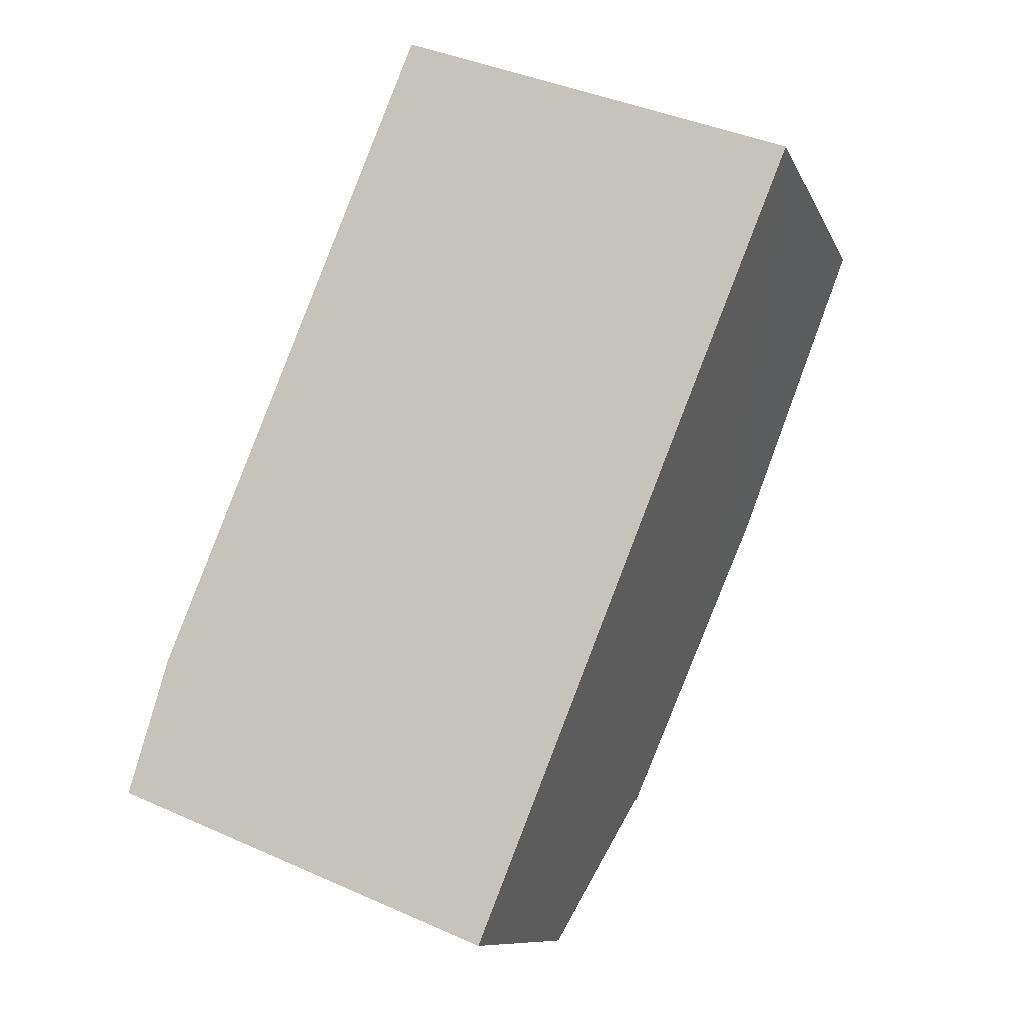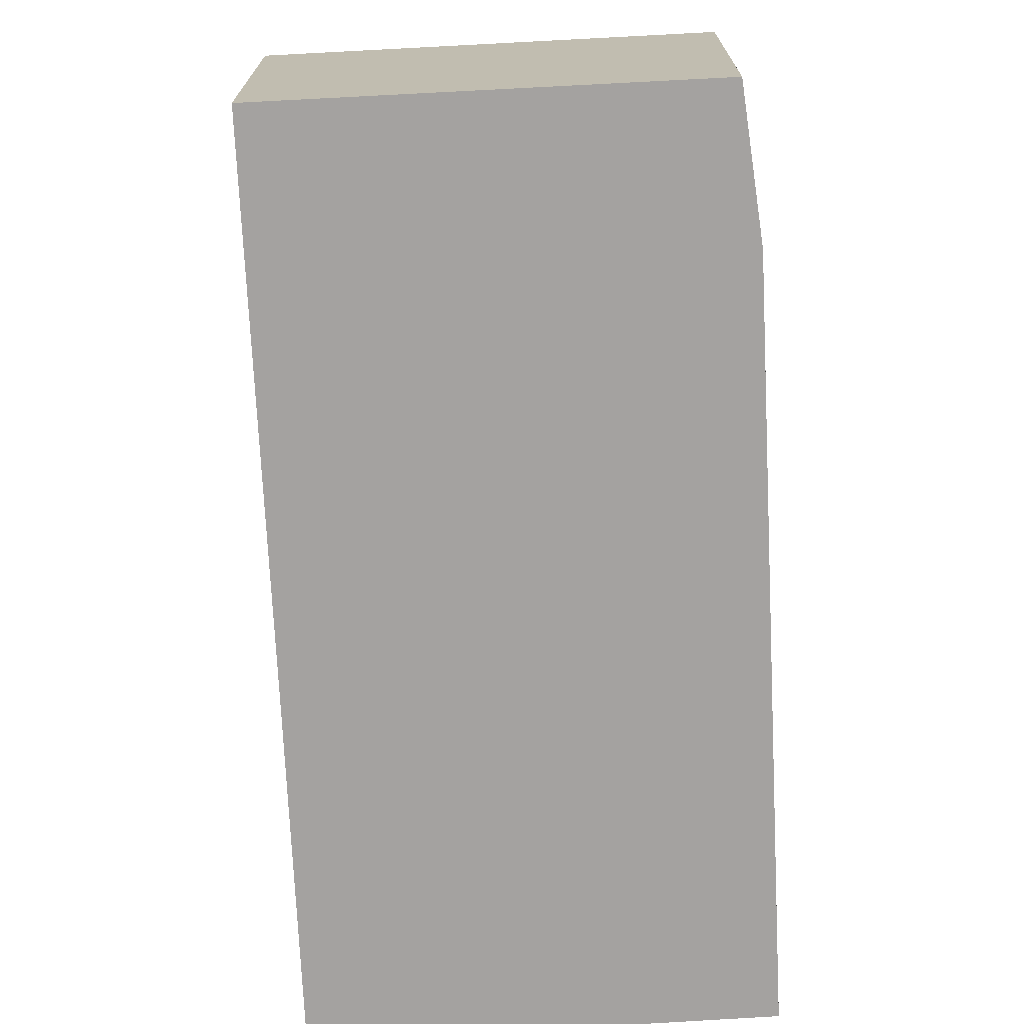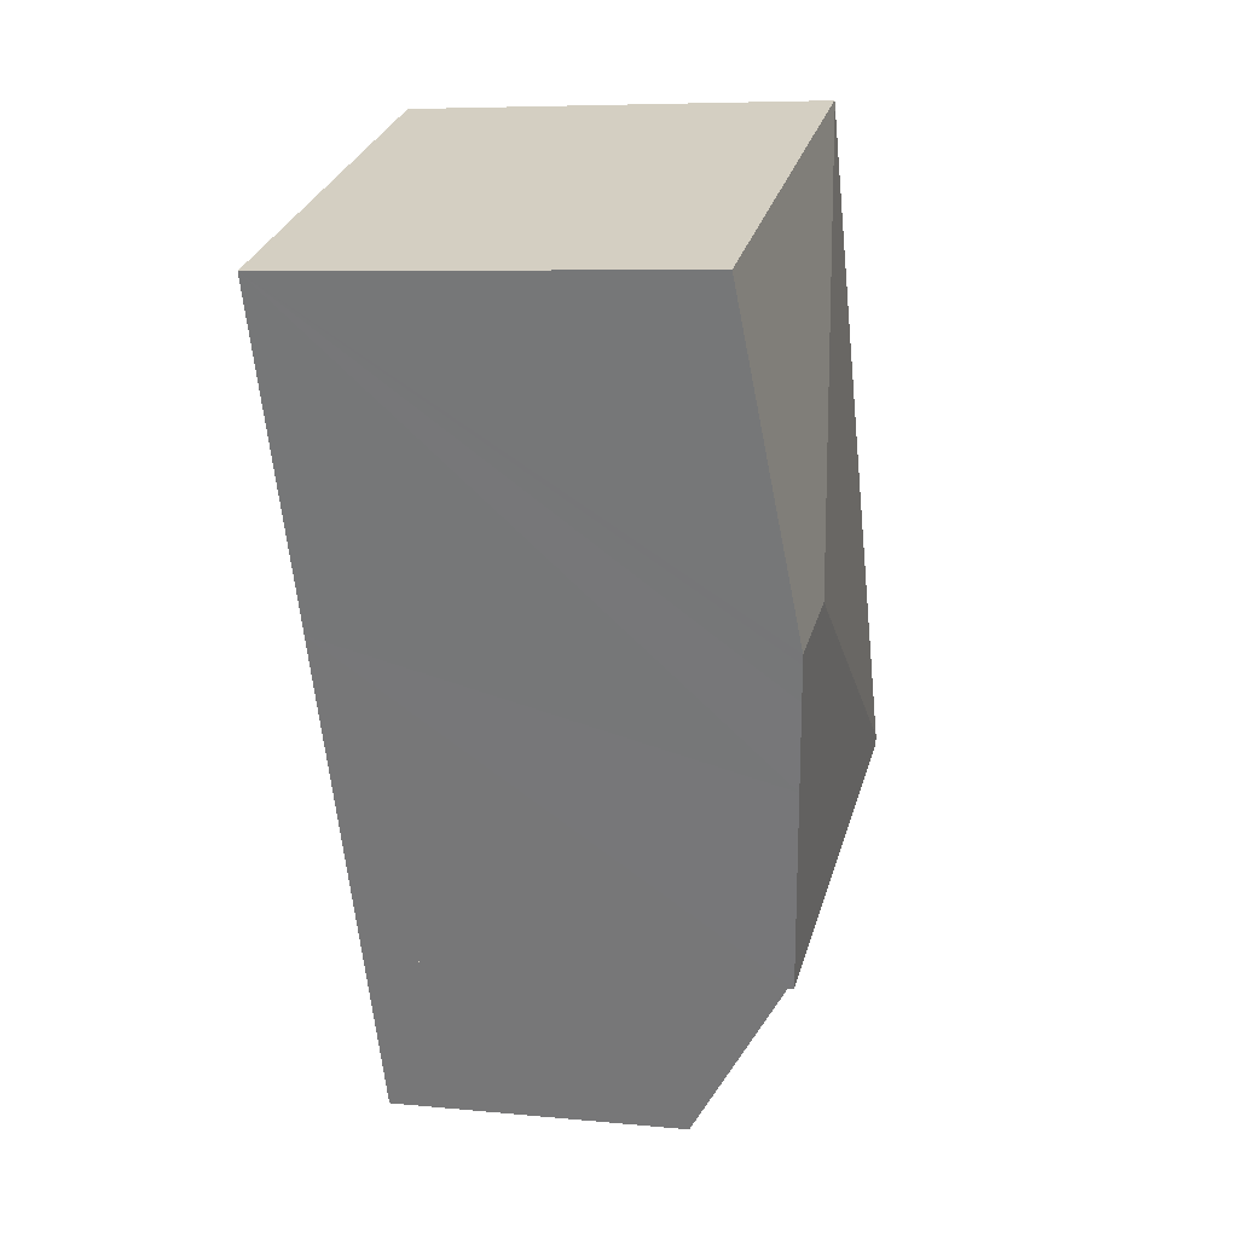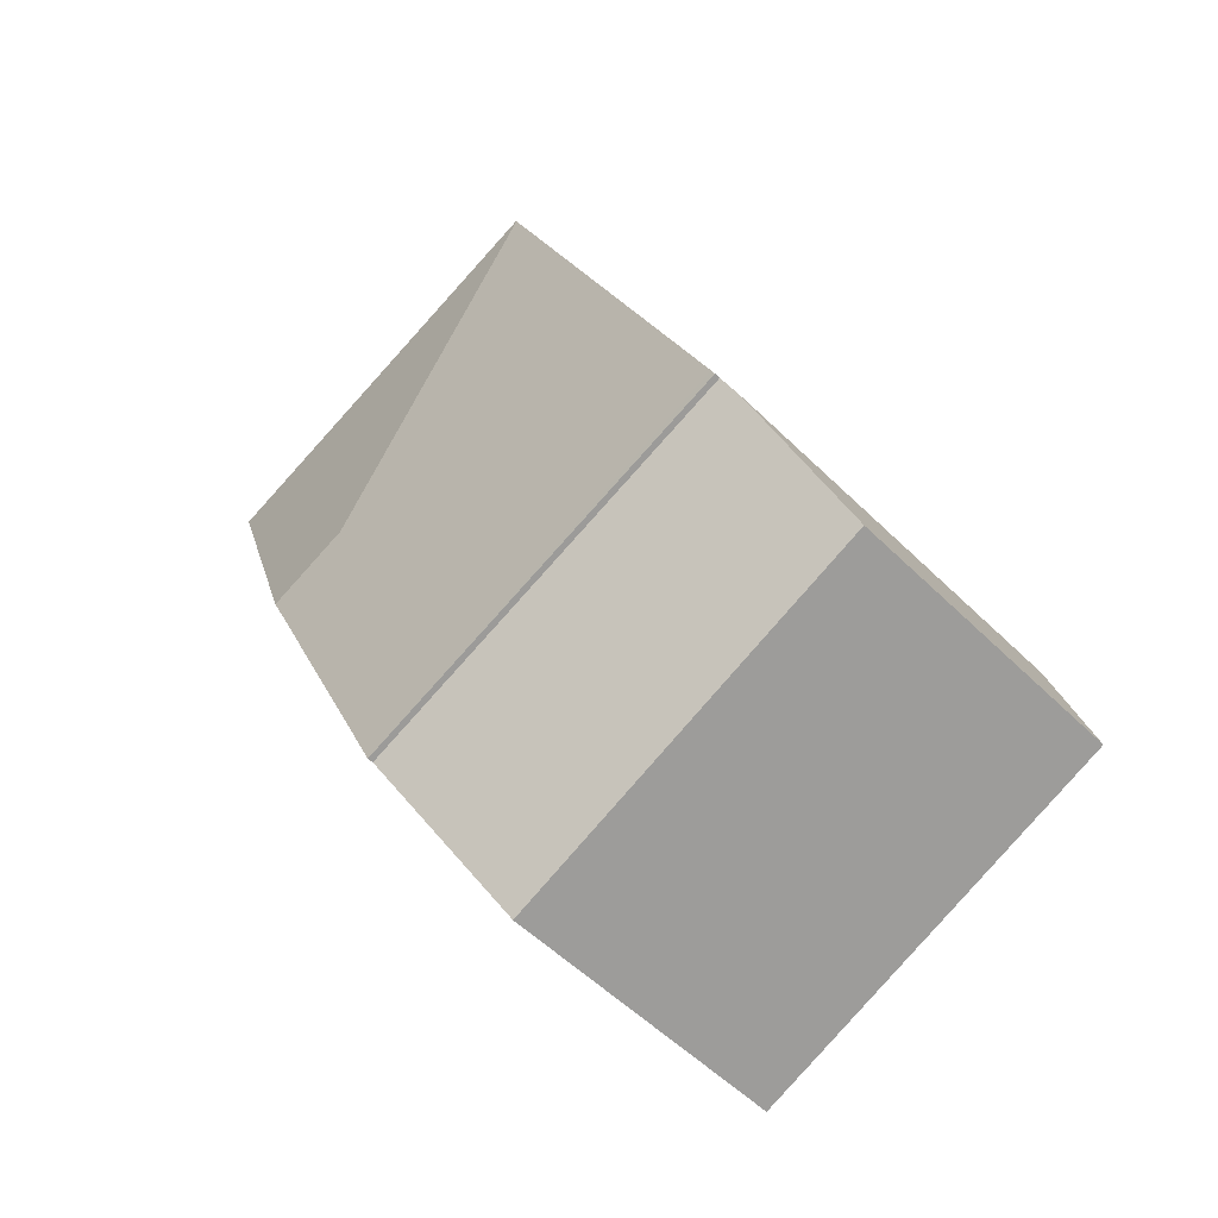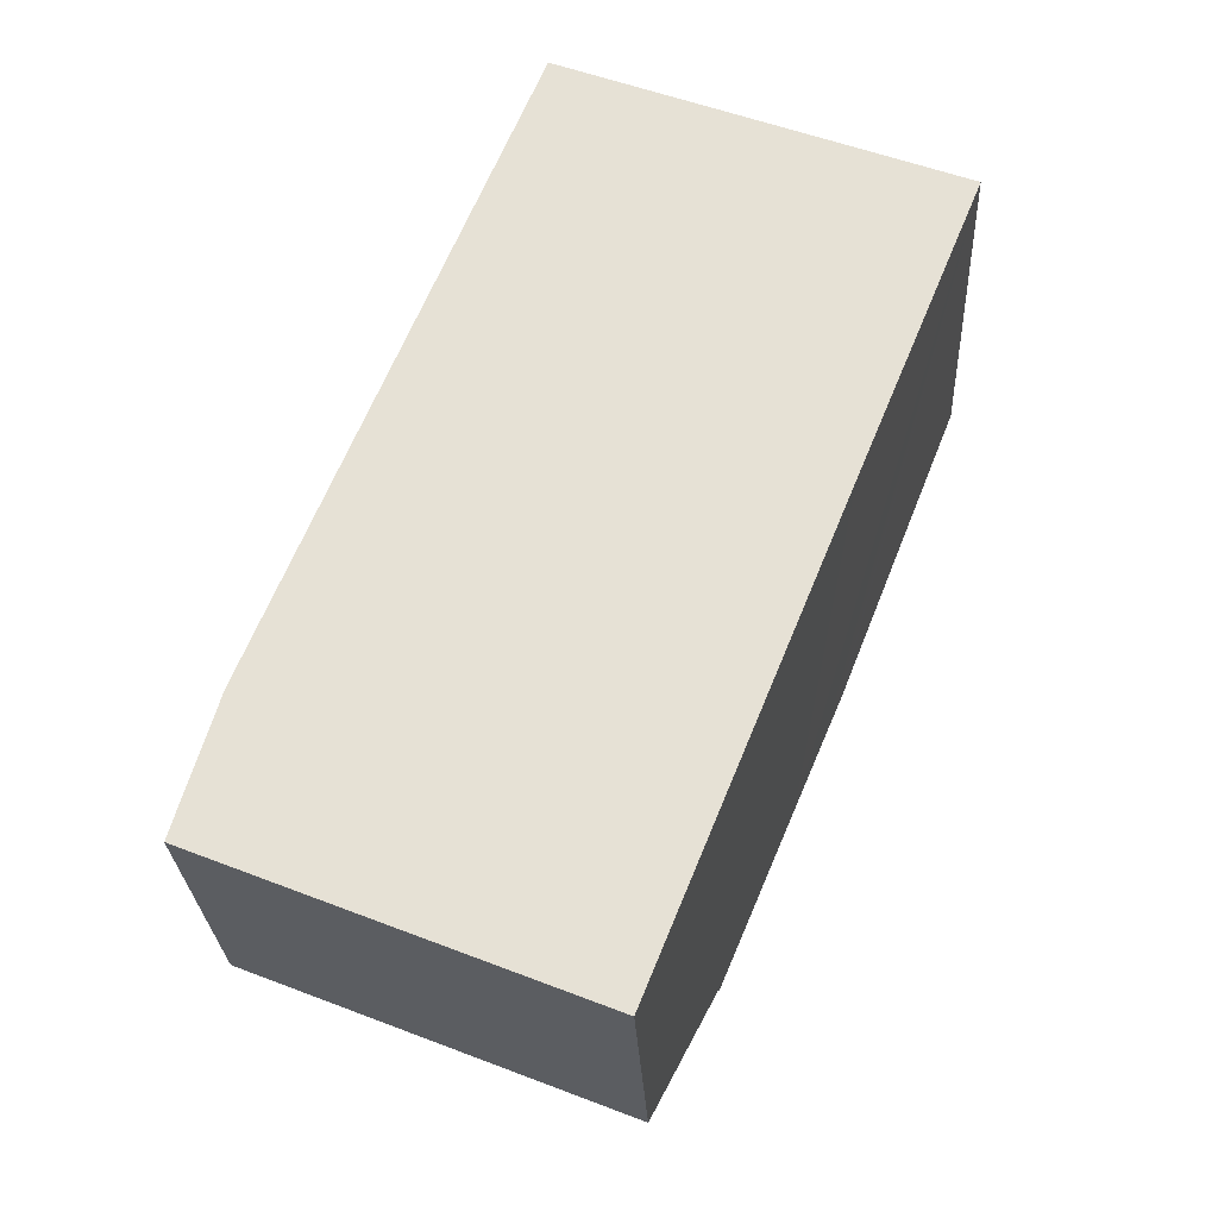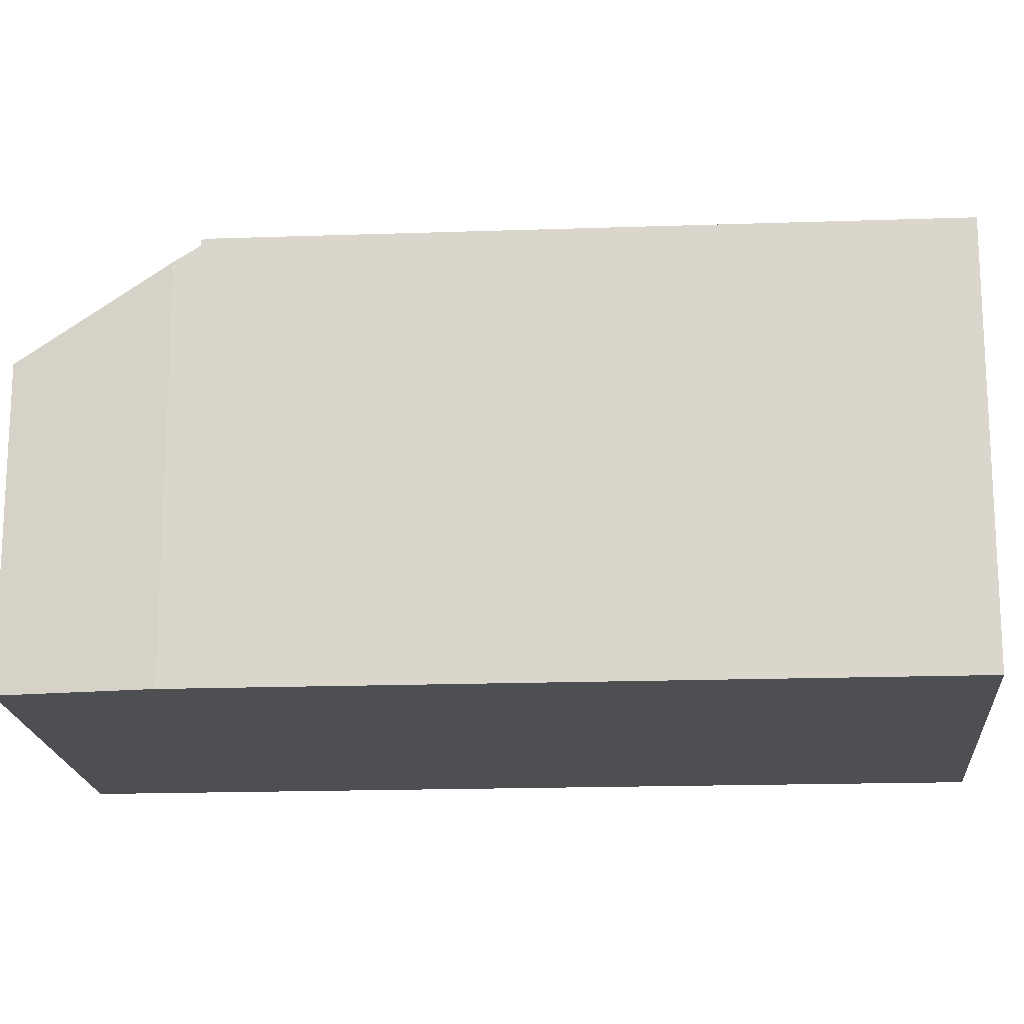
<metadata>
{"format":"obj","ext":"obj","renderer":"f3d","projection":"perspective","resolution":1024,"background":"white","views":[{"elev":-10.1,"azim":16.5,"up":"+Z"},{"elev":-72.7,"azim":-155.1,"up":"+Y"},{"elev":7.1,"azim":105.7,"up":"+Z"},{"elev":-54.9,"azim":-135.9,"up":"+Z"},{"elev":-27.2,"azim":2.9,"up":"+Z"},{"elev":-17.8,"azim":-64.0,"up":"+Y"}]}
</metadata>
<code>
v  8.565 7.693 6.216
v  5.212 7.147 13.49
v  5.317 7.147 13.75
v  1.133 7.148 3.437
v  0.924 7.148 2.921
v  12.3 7.143 11.09
v  5.334 7.143 13.79
v  10.07 7.693 5.633
v  7.814 7.134 0.08
v  0.864 7.134 2.775
v  9.175 7.472 3.437
v  9.759 7.617 4.877
v  9.999 7.676 5.463
v  0.864 -1.699e-16 2.775
v  0.924 -1.789e-16 2.921
v  5.212 -8.258e-16 13.49
v  5.317 -8.417e-16 13.75
v  5.334 -8.443e-16 13.79
v  1.133 -2.105e-16 3.437
v  12.3 -6.789e-16 11.09
v  10.07 -3.449e-16 5.633
v  7.814 -4.899e-18 0.08
v  9.999 -3.345e-16 5.463
v  9.759 -2.986e-16 4.877
v  9.175 -2.105e-16 3.437
v  1.804 5.225 -0.727
v  7.508 6.531 -0.674
v  6.688 5.181 -2.696
v  0 5.241 3.209e-16
v  0.708 6.777 2.389
v  7.814 7.035 0.08
v  0.864 7.035 2.775
v  6.688 1.651e-16 -2.696
v  7.508 4.127e-17 -0.674
v  1.804 4.452e-17 -0.727
v  0 0 0
v  0.708 -1.463e-16 2.389
g defaultobject
f 1 2 3
f 2 1 4
f 4 1 5
f 6 3 7
f 3 6 1
f 1 6 8
f 5 9 10
f 9 5 1
f 9 1 11
f 11 1 12
f 12 1 13
f 13 1 8
f 10 4 5
f 4 10 14
f 4 14 2
f 2 14 3
f 3 14 7
f 7 14 15
f 7 15 16
f 7 16 17
f 7 17 18
f 16 15 19
f 18 6 7
f 6 18 20
f 20 8 6
f 8 20 13
f 13 20 12
f 12 20 11
f 11 20 21
f 11 21 9
f 9 21 22
f 22 21 23
f 22 23 24
f 22 24 25
f 22 10 9
f 10 22 14
f 17 20 18
f 20 17 16
f 20 16 19
f 20 19 21
f 21 19 23
f 23 19 24
f 24 19 15
f 24 15 25
f 25 15 14
f 25 14 22
f 26 27 28
f 27 26 29
f 27 29 30
f 27 30 31
f 31 30 32
f 14 31 32
f 31 14 22
f 22 27 31
f 27 22 28
f 28 22 33
f 33 22 34
f 33 26 28
f 26 33 35
f 26 35 29
f 29 35 36
f 30 14 32
f 14 30 37
f 29 37 30
f 37 29 36
f 37 22 14
f 22 37 36
f 22 36 34
f 34 36 35
f 34 35 33

</code>
